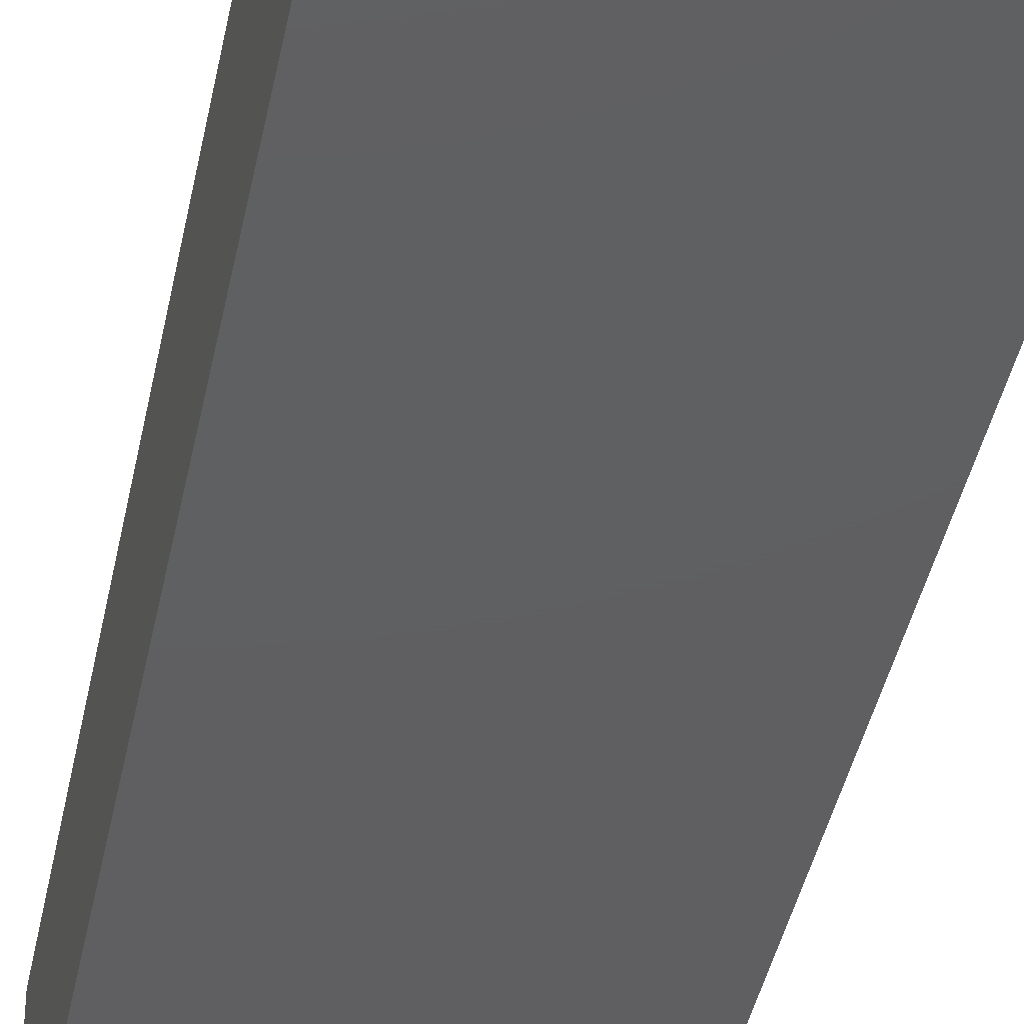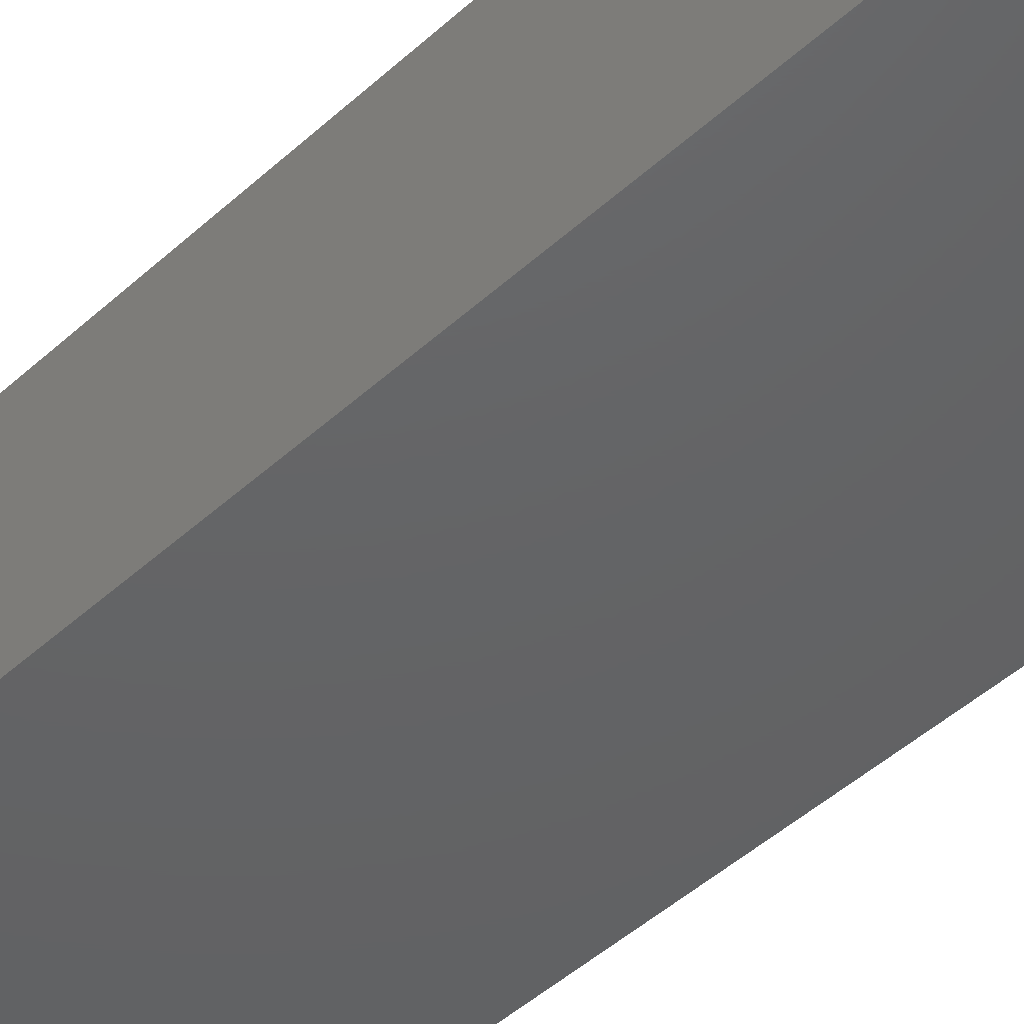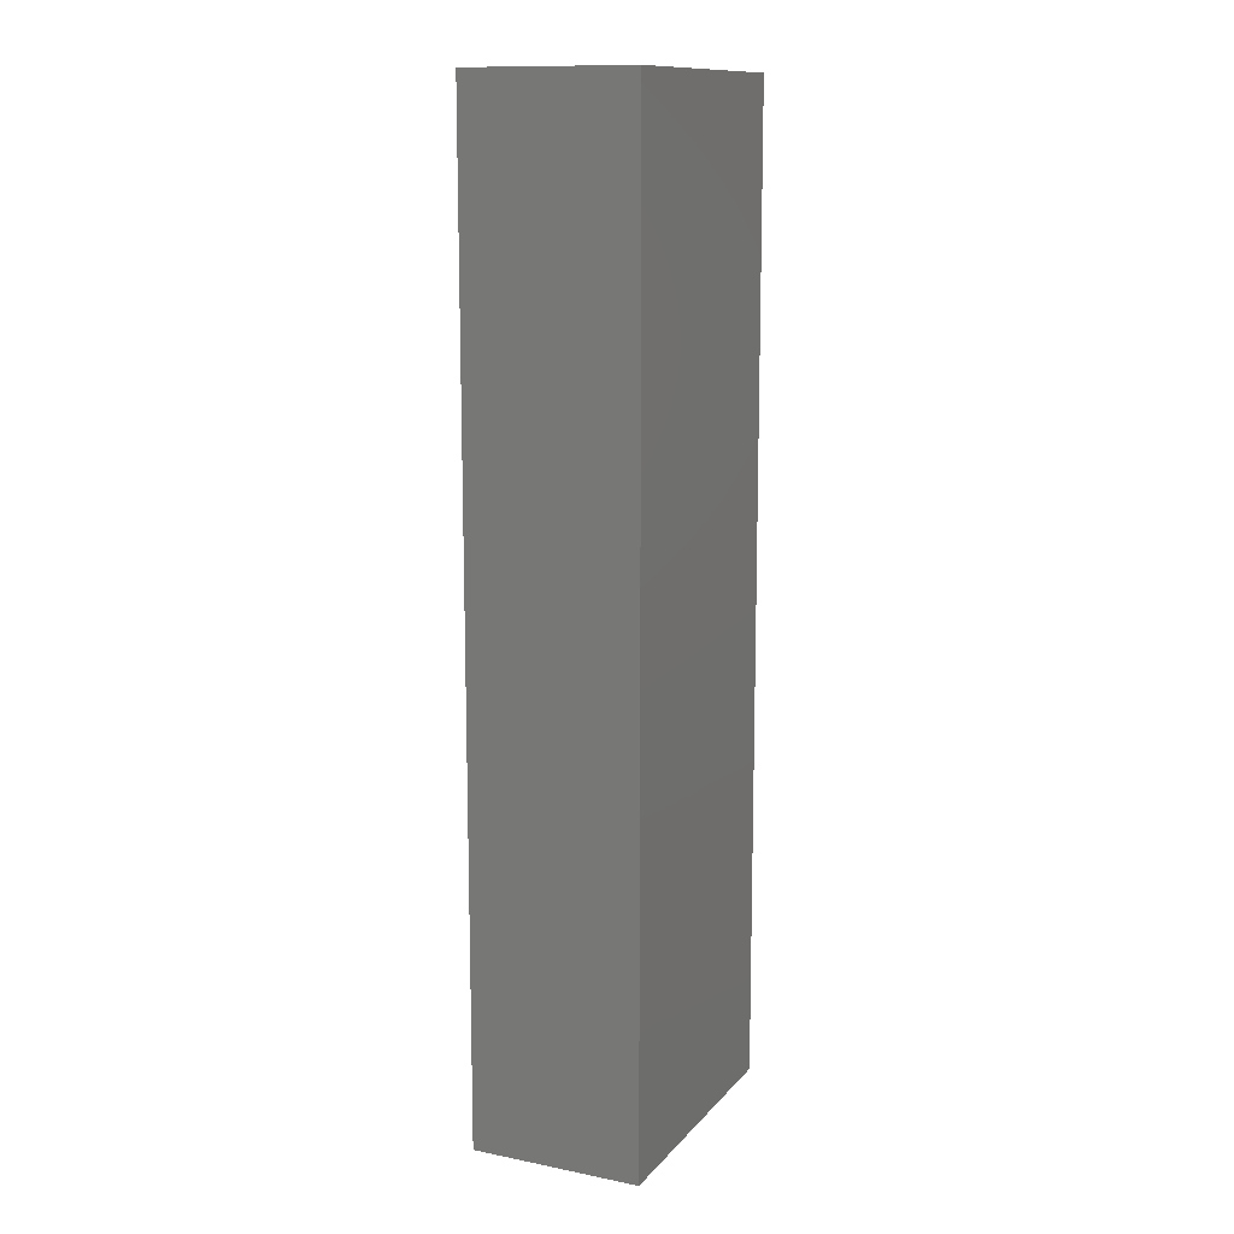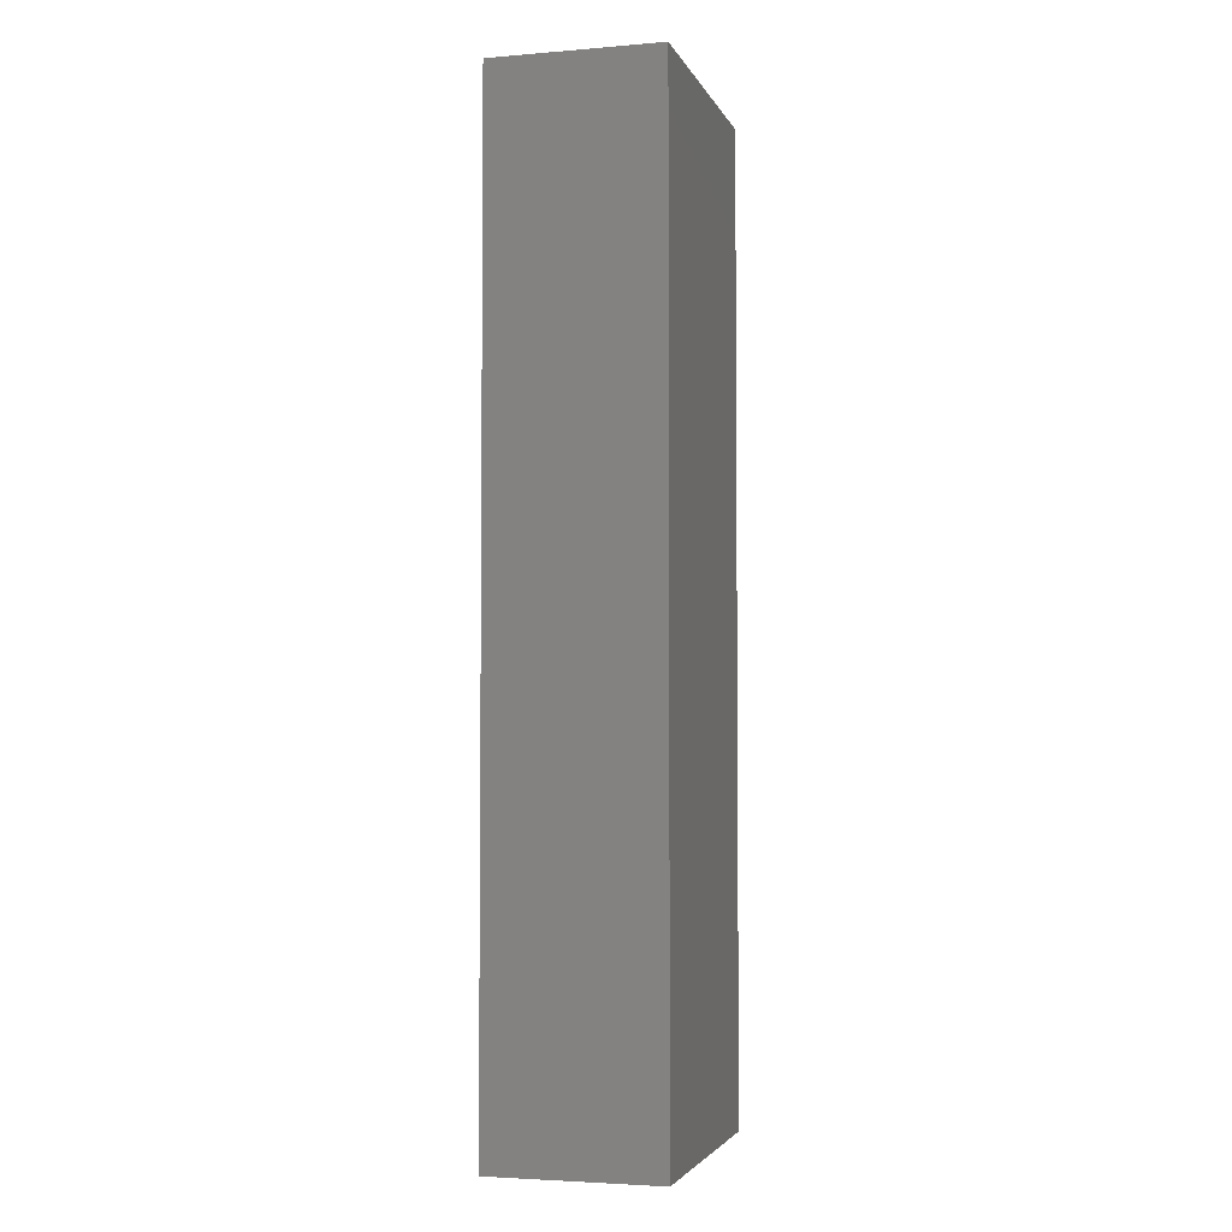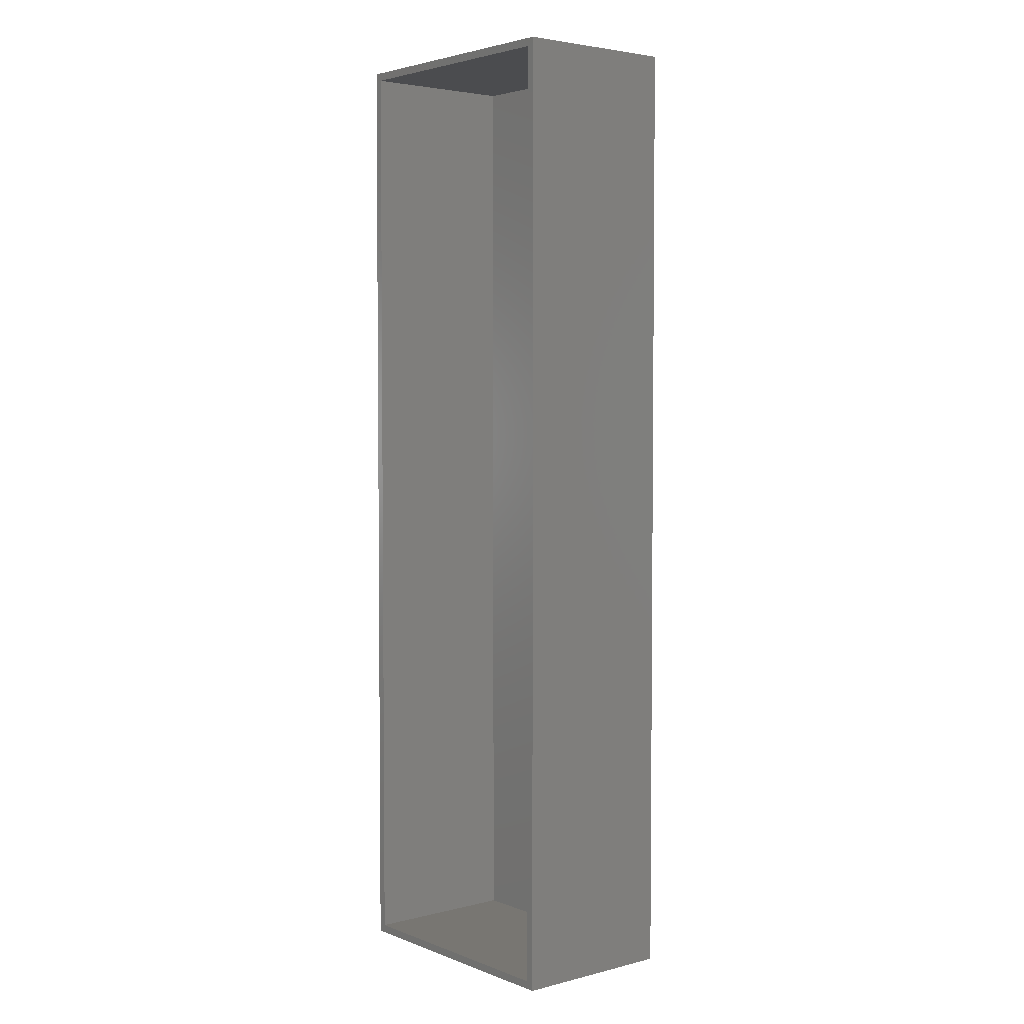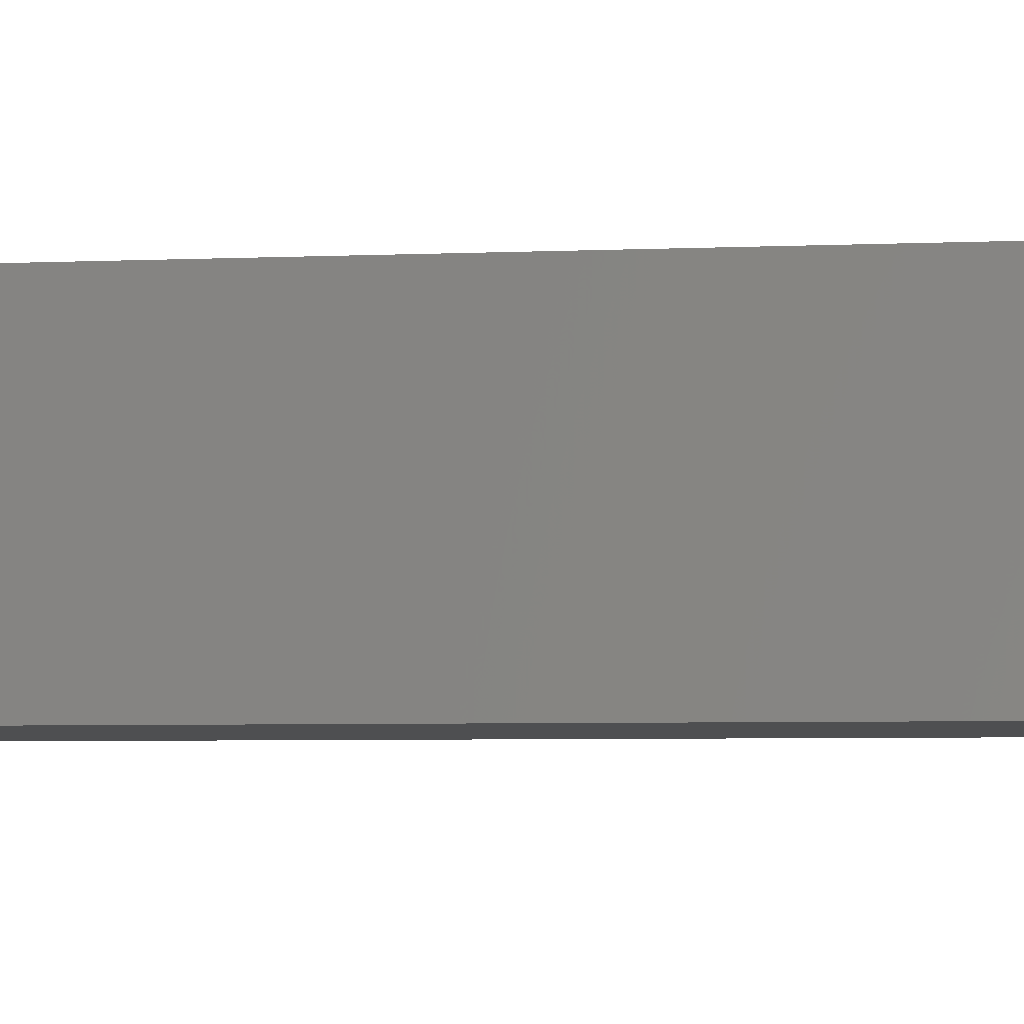
<metadata>
{"format":"stl","ext":"stl","renderer":"f3d","projection":"perspective","resolution":1024,"background":"white","views":[{"elev":-39.1,"azim":-10.7,"up":"+Z"},{"elev":-45.1,"azim":-43.3,"up":"+Z"},{"elev":12.7,"azim":114.7,"up":"+Y"},{"elev":-3.6,"azim":105.4,"up":"+Y"},{"elev":3.7,"azim":50.7,"up":"+Y"},{"elev":-3.7,"azim":100.8,"up":"+Z"}]}
</metadata>
<code>
# stl→obj: 16 verts, 28 faces
v -20.2 -72.2 -12.5
v -20.2 72.2 12.5
v -20.2 72.2 -12.5
v -20.2 -72.2 12.5
v 20.2 72.2 12.5
v 19 71 12.5
v 20.2 -72.2 12.5
v -19 71 12.5
v -19 -71 12.5
v 19 -71 12.5
v 20.2 72.2 -12.5
v 20.2 -72.2 -12.5
v -19 71 -11.3
v -19 -71 -11.3
v 19 -71 -11.3
v 19 71 -11.3
f 1 2 3
f 2 1 4
f 5 6 7
f 5 8 6
f 8 2 9
f 2 8 5
f 10 7 6
f 9 7 10
f 9 4 7
f 4 9 2
f 7 11 5
f 11 7 12
f 1 11 12
f 11 1 3
f 1 7 4
f 7 1 12
f 11 2 5
f 2 11 3
f 9 13 8
f 13 9 14
f 15 6 16
f 6 15 10
f 13 15 16
f 15 13 14
f 15 9 10
f 9 15 14
f 13 6 8
f 6 13 16

</code>
